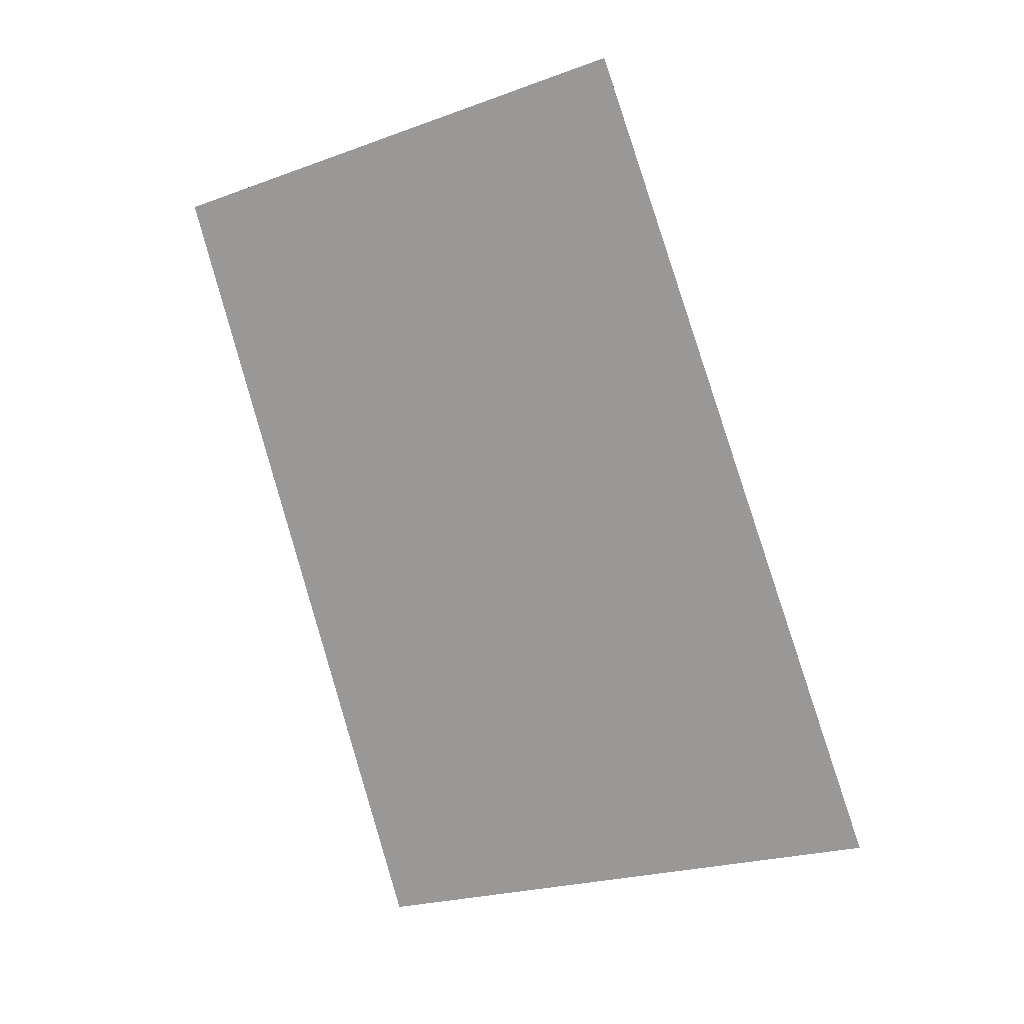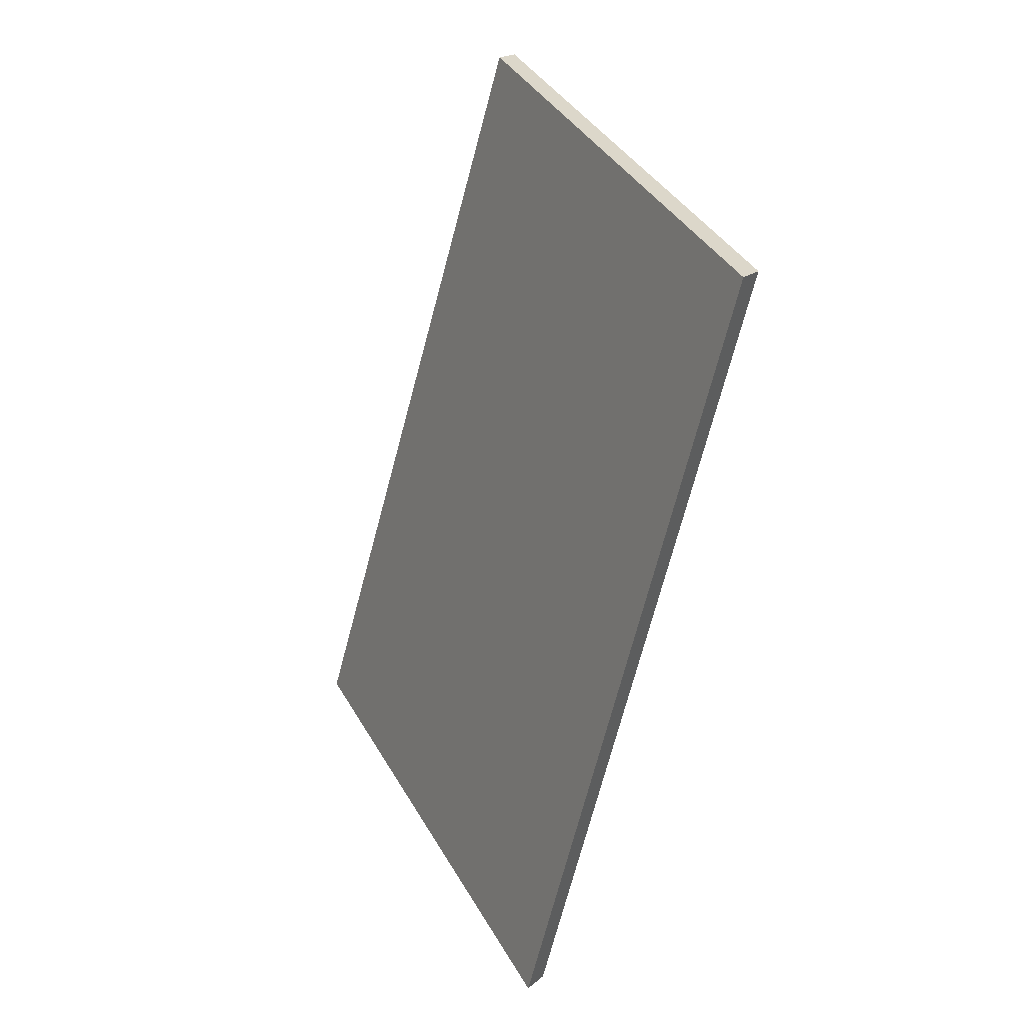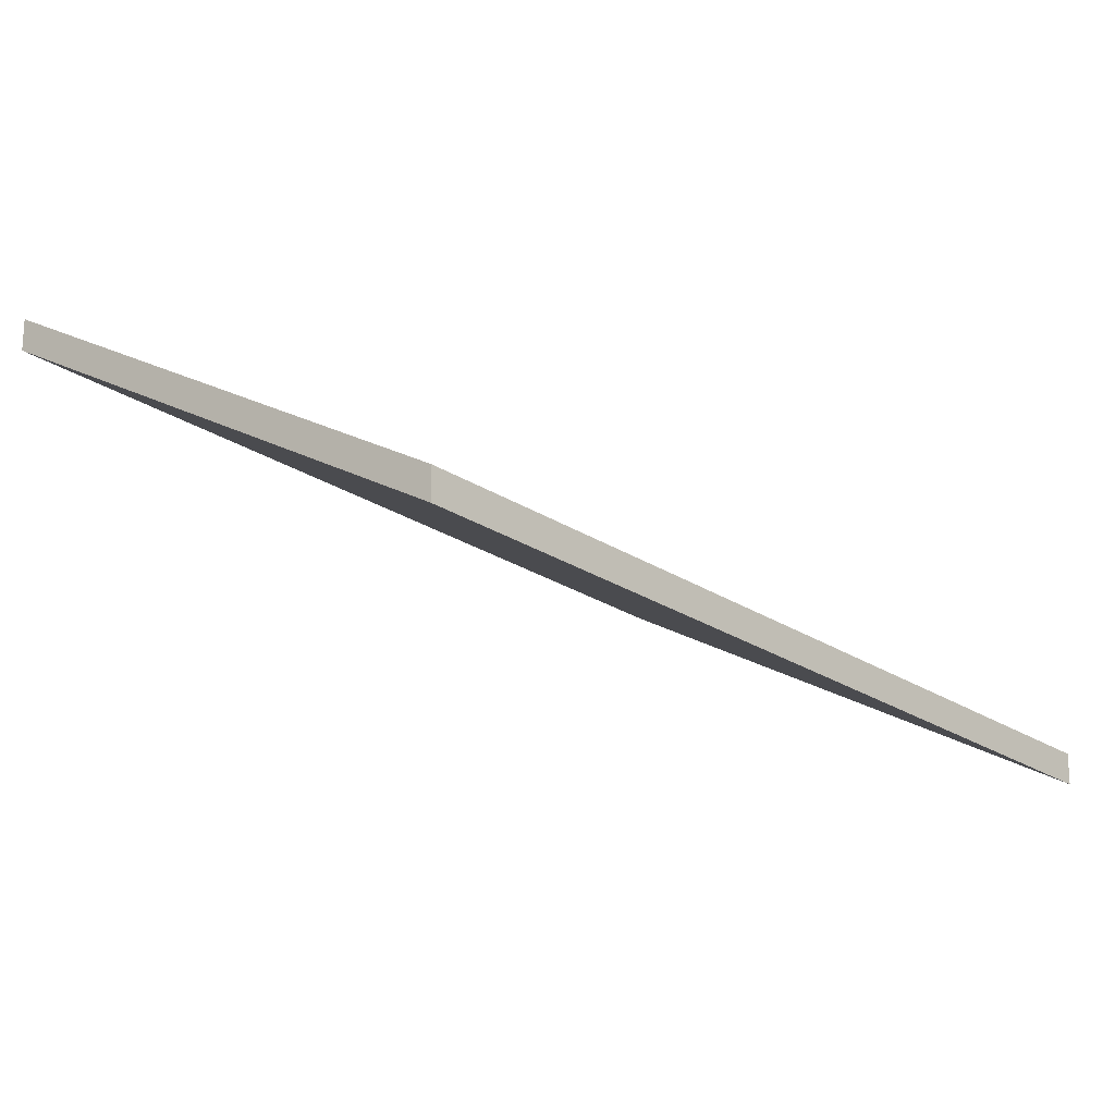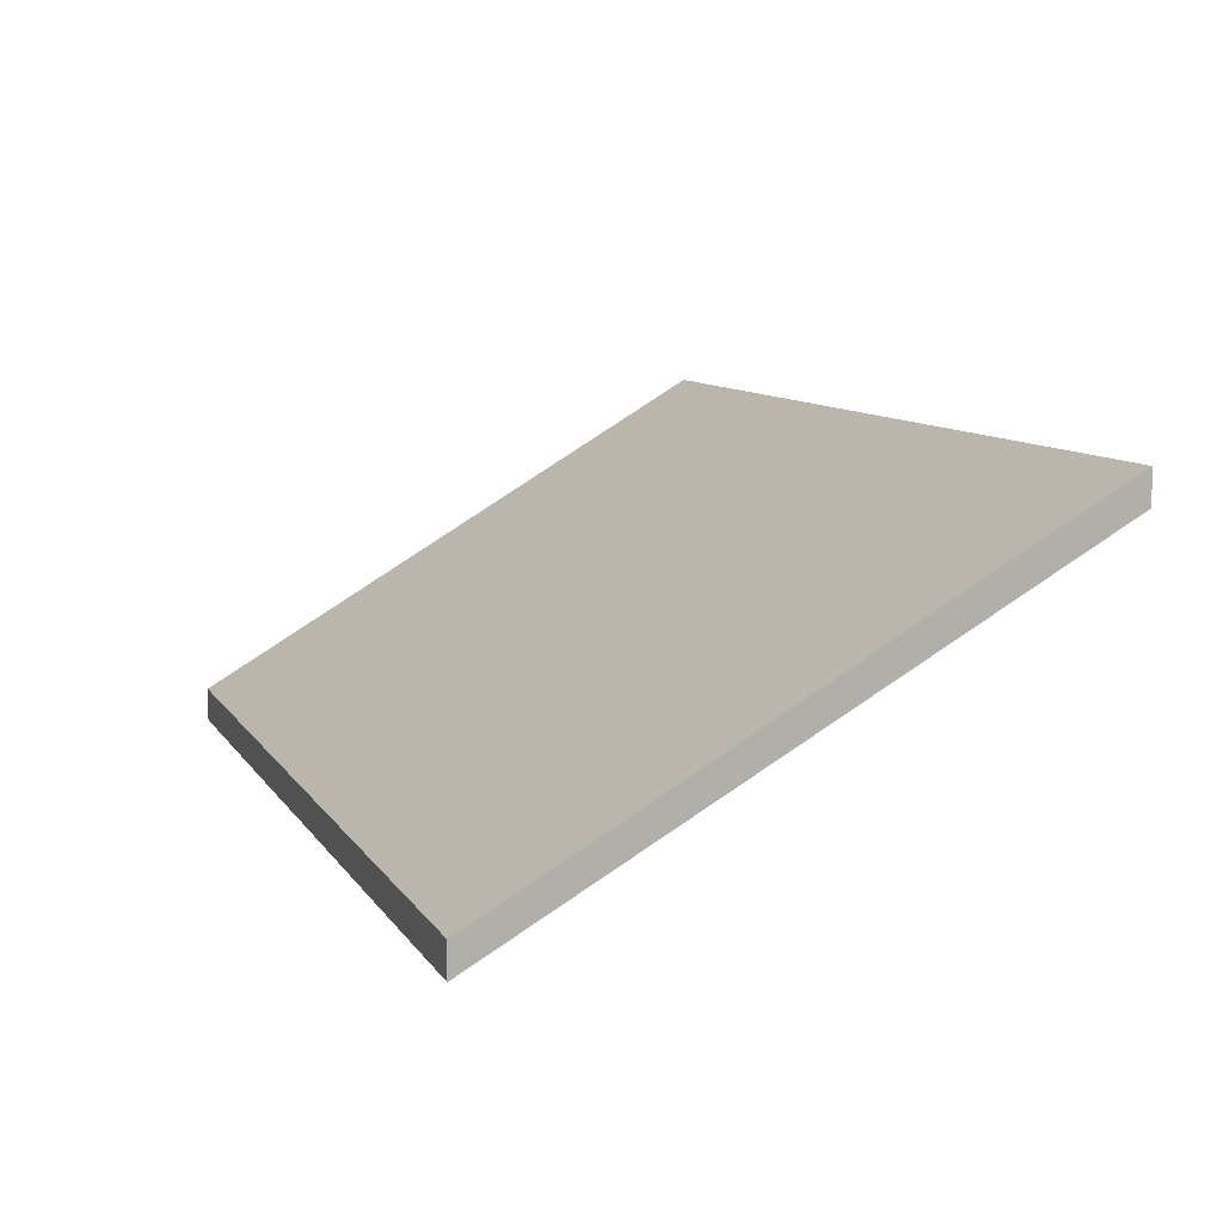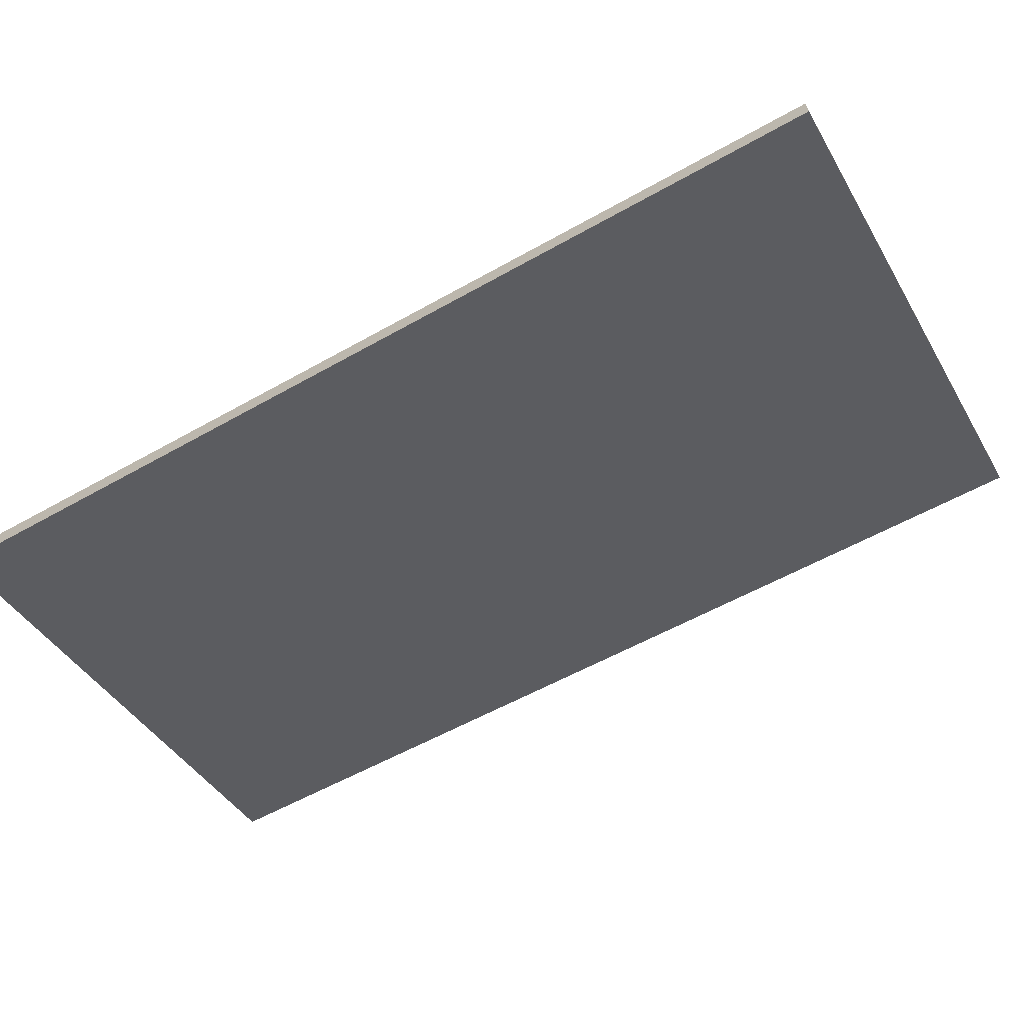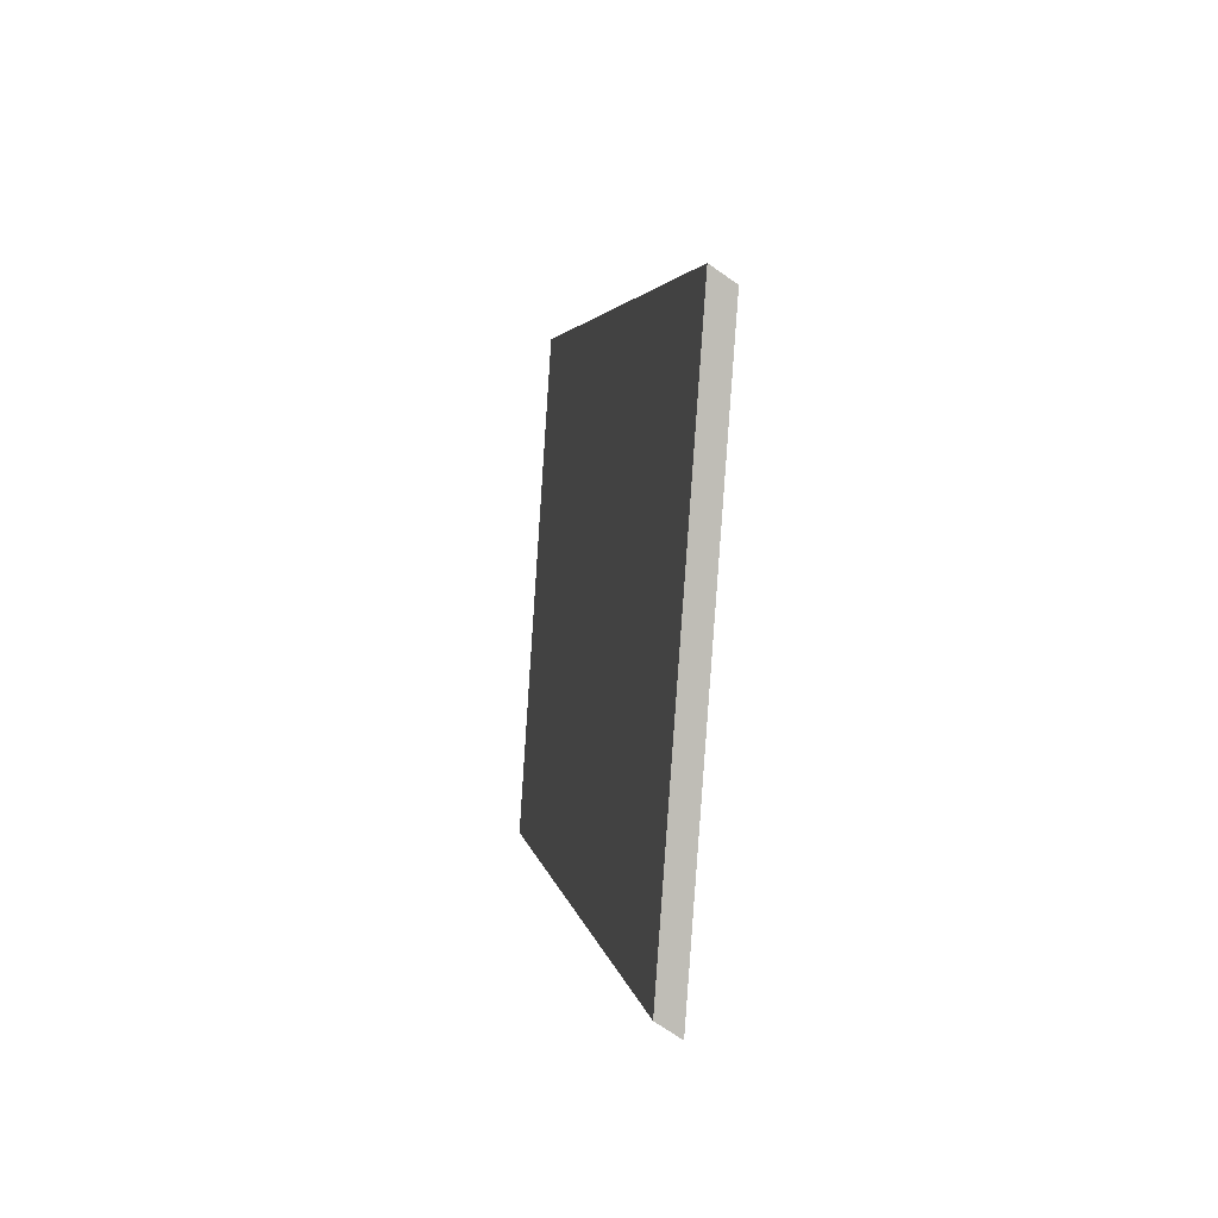
<metadata>
{"format":"obj","ext":"obj","renderer":"f3d","projection":"perspective","resolution":1024,"background":"white","views":[{"elev":4.5,"azim":177.8,"up":"+Z"},{"elev":19.2,"azim":33.6,"up":"+Z"},{"elev":-22.5,"azim":56.7,"up":"+Y"},{"elev":10.2,"azim":177.6,"up":"+Y"},{"elev":-68.2,"azim":134.7,"up":"+Y"},{"elev":-72.0,"azim":-125.0,"up":"+Z"}]}
</metadata>
<code>
v 1.268 -0.06323 5.319
v 1.232 -0.04192 5.329
v 1.252 -0.04348 5.389
v 1.285 -0.06323 5.379
v 1.268 -0.06538 5.319
v 1.285 -0.06538 5.379
v 1.252 -0.04563 5.389
v 1.232 -0.04407 5.329
v 1.285 -0.06538 5.379
v 1.268 -0.06538 5.319
v 1.268 -0.06323 5.319
v 1.285 -0.06323 5.379
v 1.252 -0.04563 5.389
v 1.285 -0.06538 5.379
v 1.285 -0.06323 5.379
v 1.252 -0.04348 5.389
v 1.232 -0.04407 5.329
v 1.252 -0.04563 5.389
v 1.252 -0.04348 5.389
v 1.232 -0.04192 5.329
v 1.268 -0.06538 5.319
v 1.232 -0.04407 5.329
v 1.232 -0.04192 5.329
v 1.268 -0.06323 5.319
f 1 2 3
f 1 3 4
f 5 6 7
f 5 7 8
f 9 10 11
f 9 11 12
f 13 14 15
f 13 15 16
f 17 18 19
f 17 19 20
f 21 22 23
f 21 23 24

</code>
